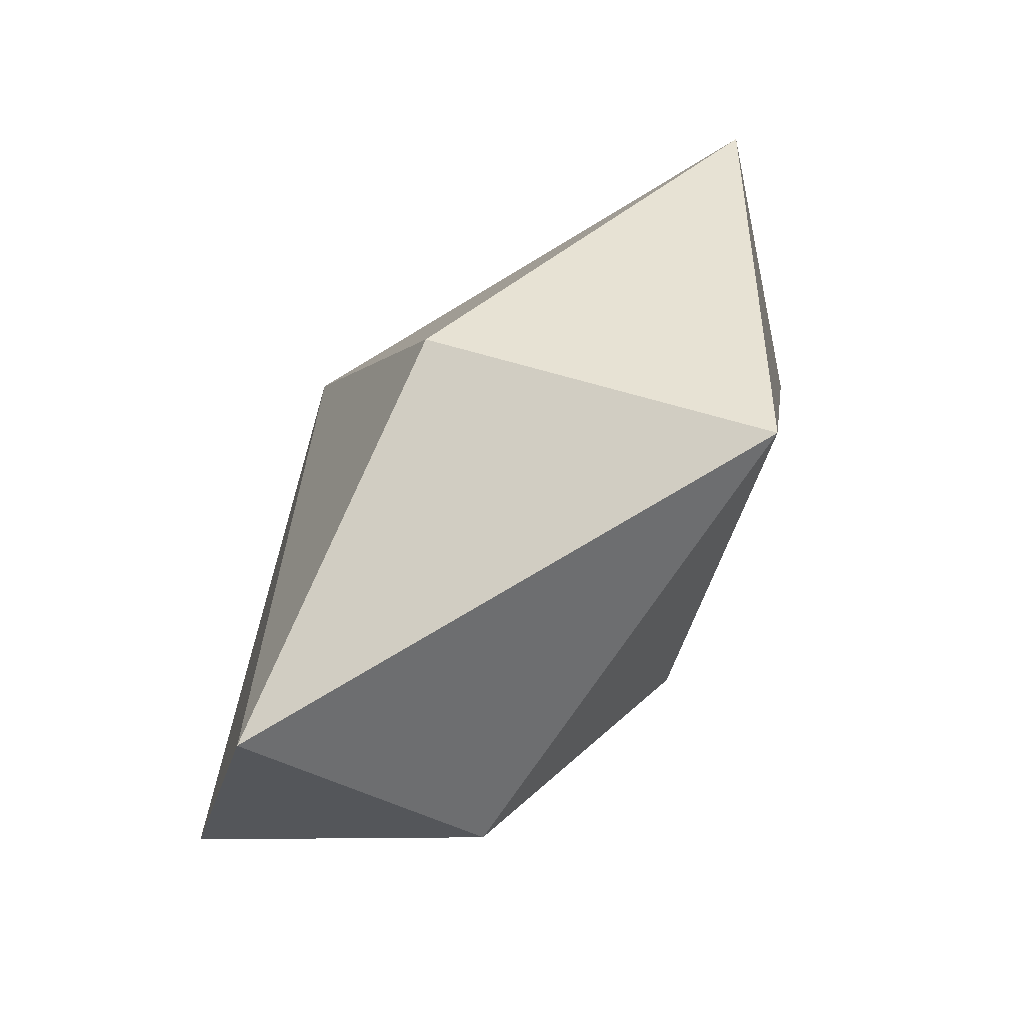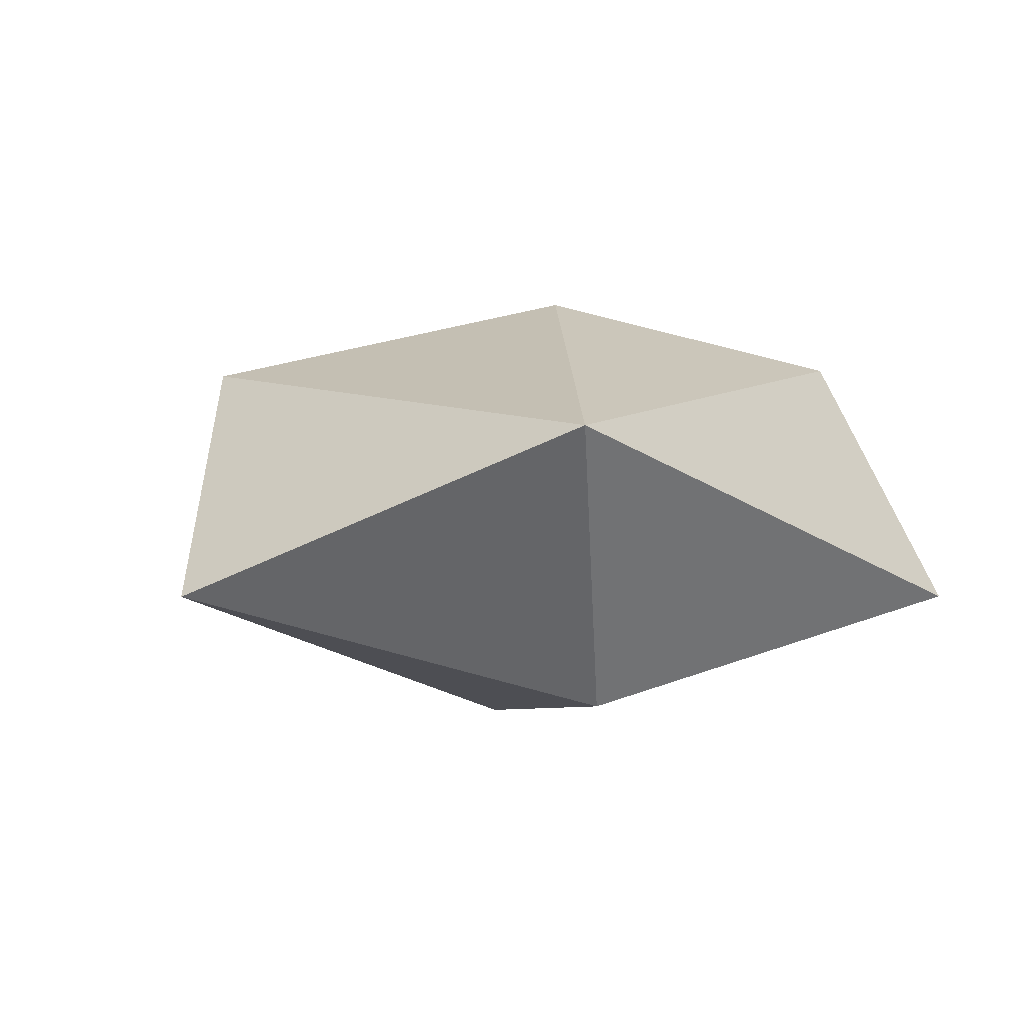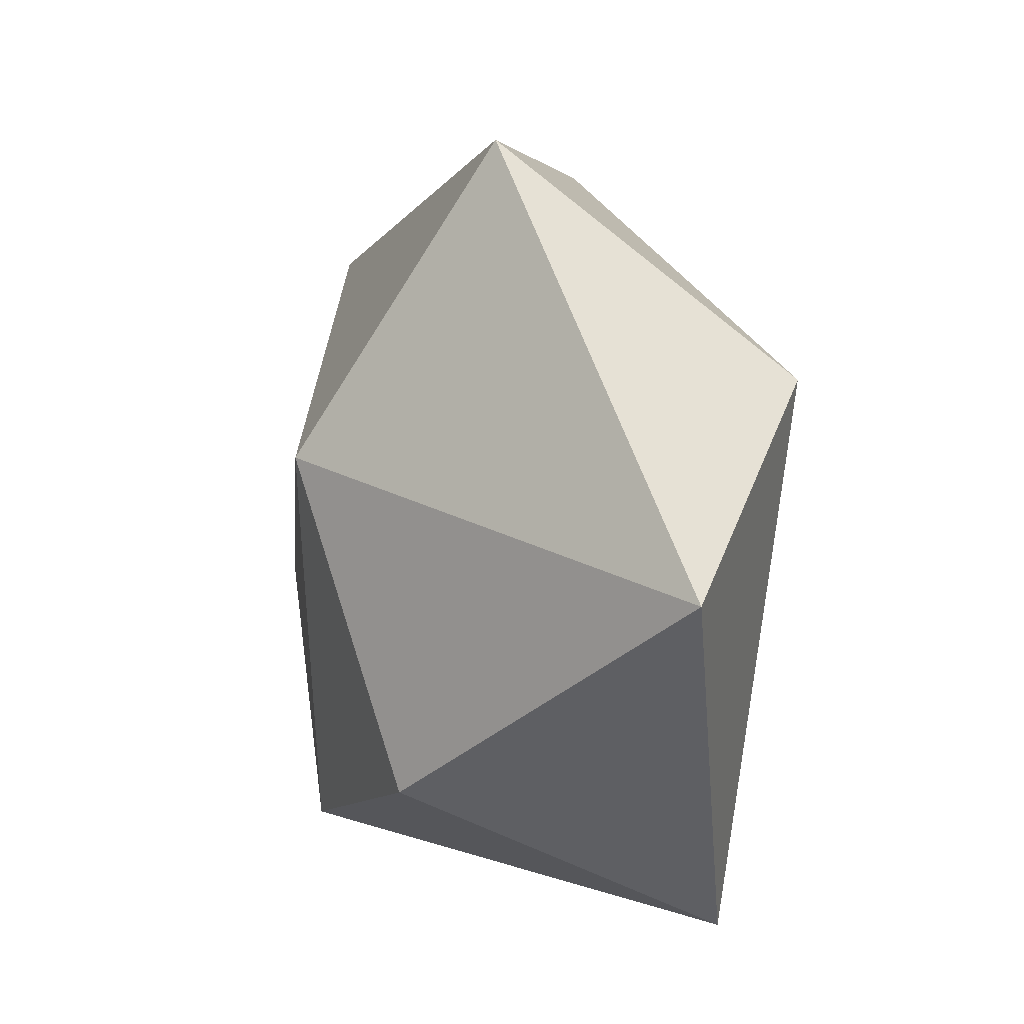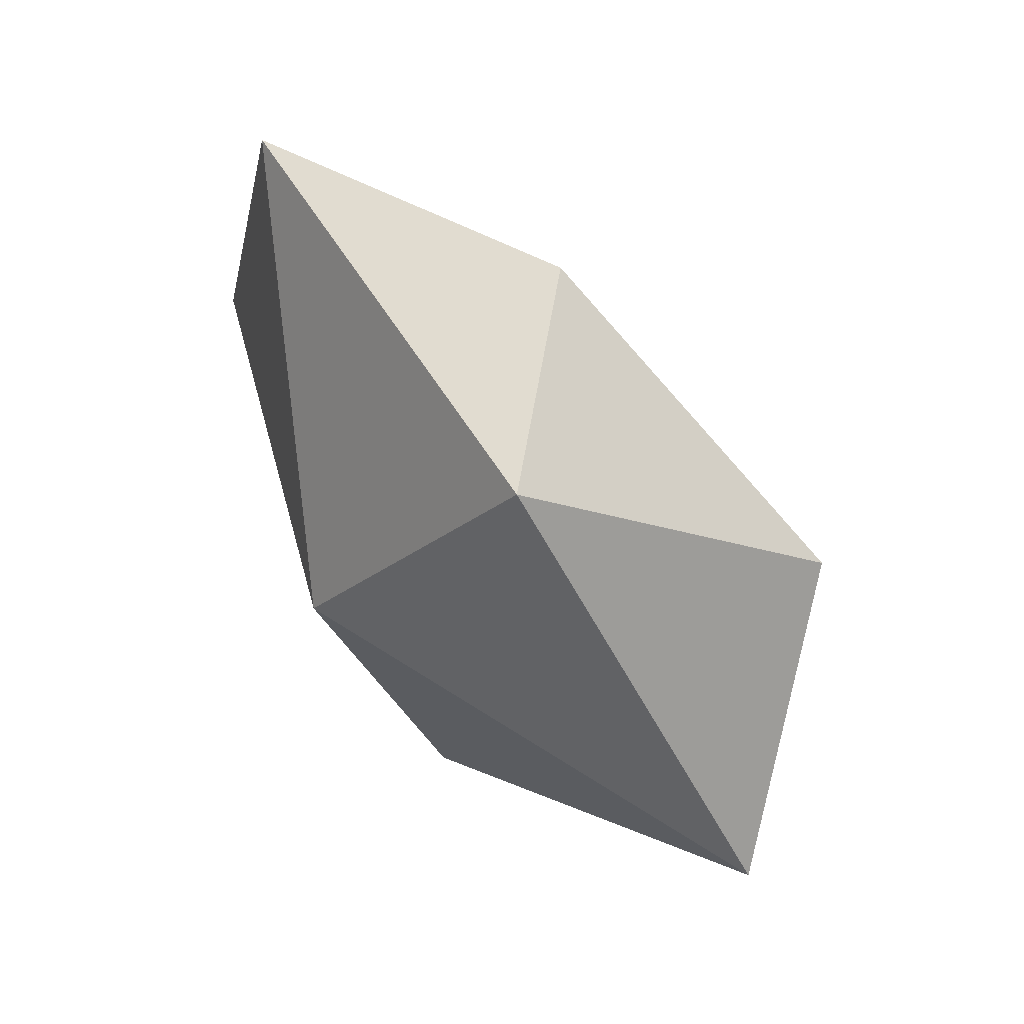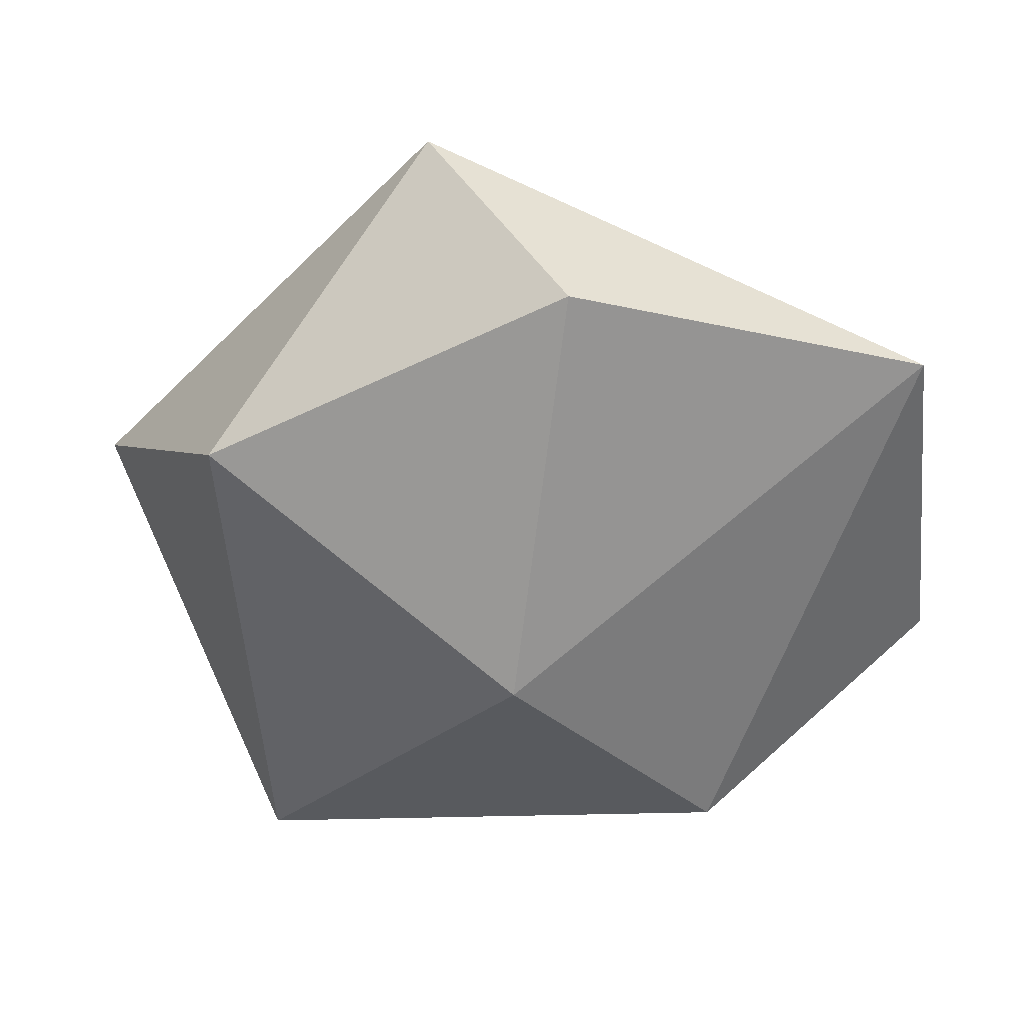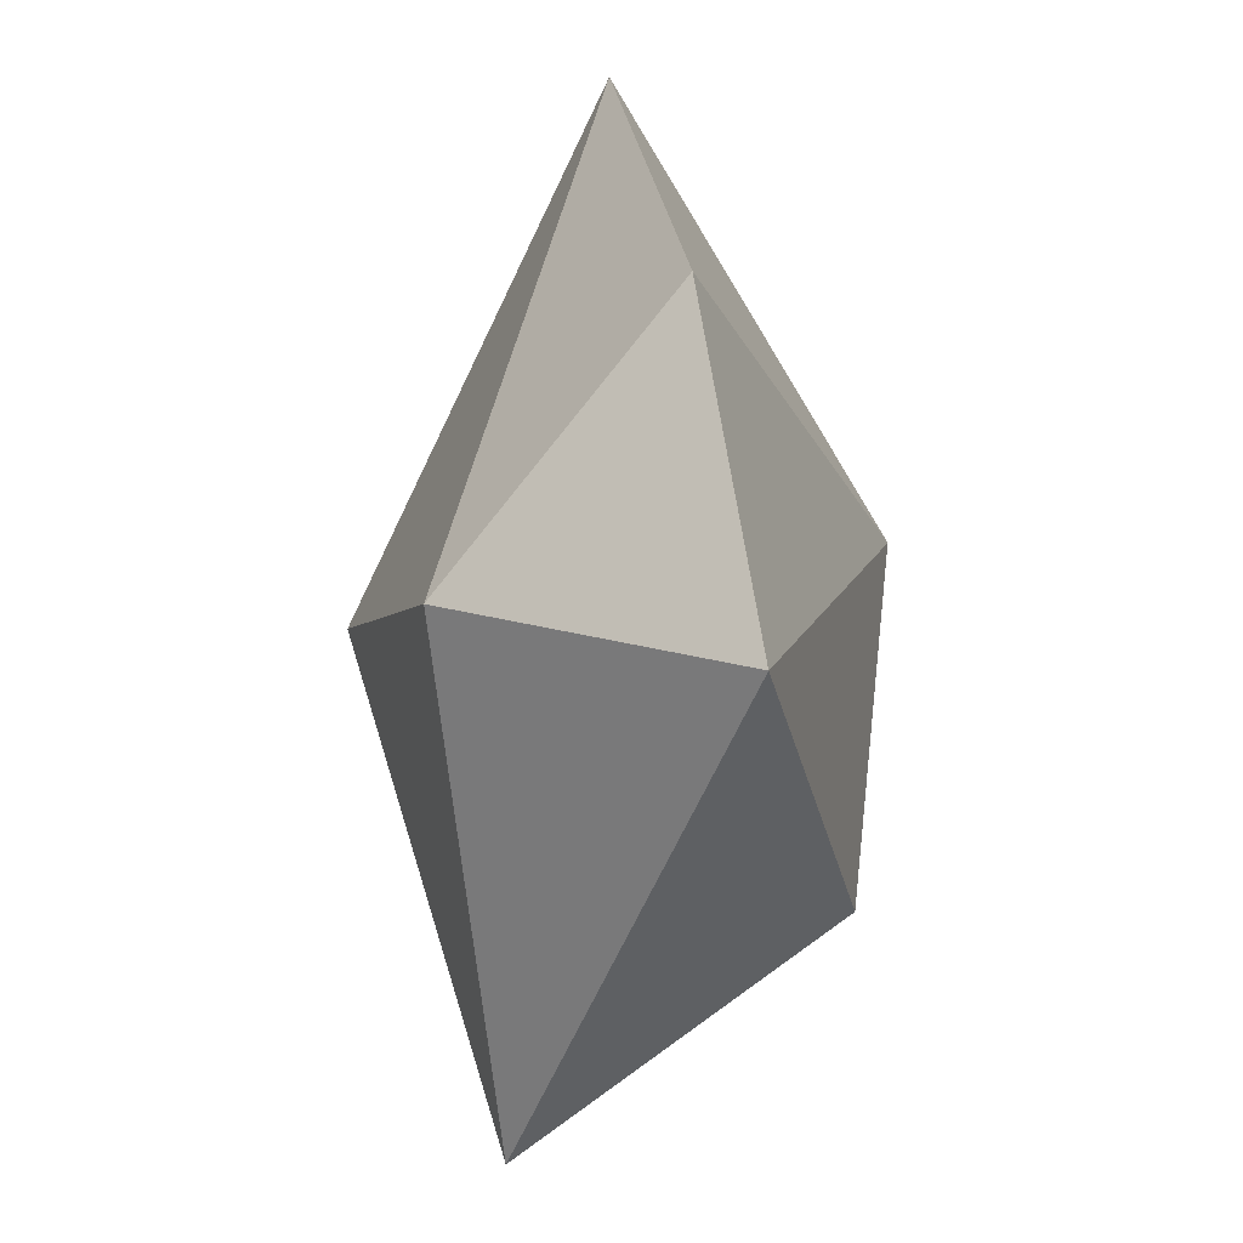
<metadata>
{"format":"obj","ext":"obj","renderer":"f3d","projection":"perspective","resolution":1024,"background":"white","views":[{"elev":-79.9,"azim":48.7,"up":"+Z"},{"elev":0.3,"azim":138.2,"up":"+Y"},{"elev":11.7,"azim":57.7,"up":"+Z"},{"elev":71.4,"azim":47.7,"up":"+Z"},{"elev":36.9,"azim":-175.3,"up":"+Z"},{"elev":-51.7,"azim":-92.6,"up":"+Z"}]}
</metadata>
<code>
o Cube
v 0.2481 -0.294 -0.5086
v 1.06 -0.02227 0.07932
v 0.2148 -0.002054 1.012
v -1.053 0.1008 -0.2709
v 0.6763 0.5354 0.4662
v -0.04631 0.7328 -0.04401
v -0.5234 0.5515 -0.5626
v -0.9622 0.2451 0.612
v -0.1448 0.4577 0.8886
v 0.6214 0.3736 -0.8575
v -0.6422 -0.04009 -0.8616
v -0.09195 -0.3795 0.2535
f 2 1 10
f 5 10 6
f 10 7 6
f 7 8 6
f 8 9 6
f 6 9 5
f 2 10 5
f 11 7 10
f 11 4 7
f 4 8 7
f 8 3 9
f 3 5 9
f 3 2 5
f 1 11 10
f 1 12 11
f 11 12 4
f 12 8 4
f 12 3 8
f 2 12 1
f 12 2 3

</code>
